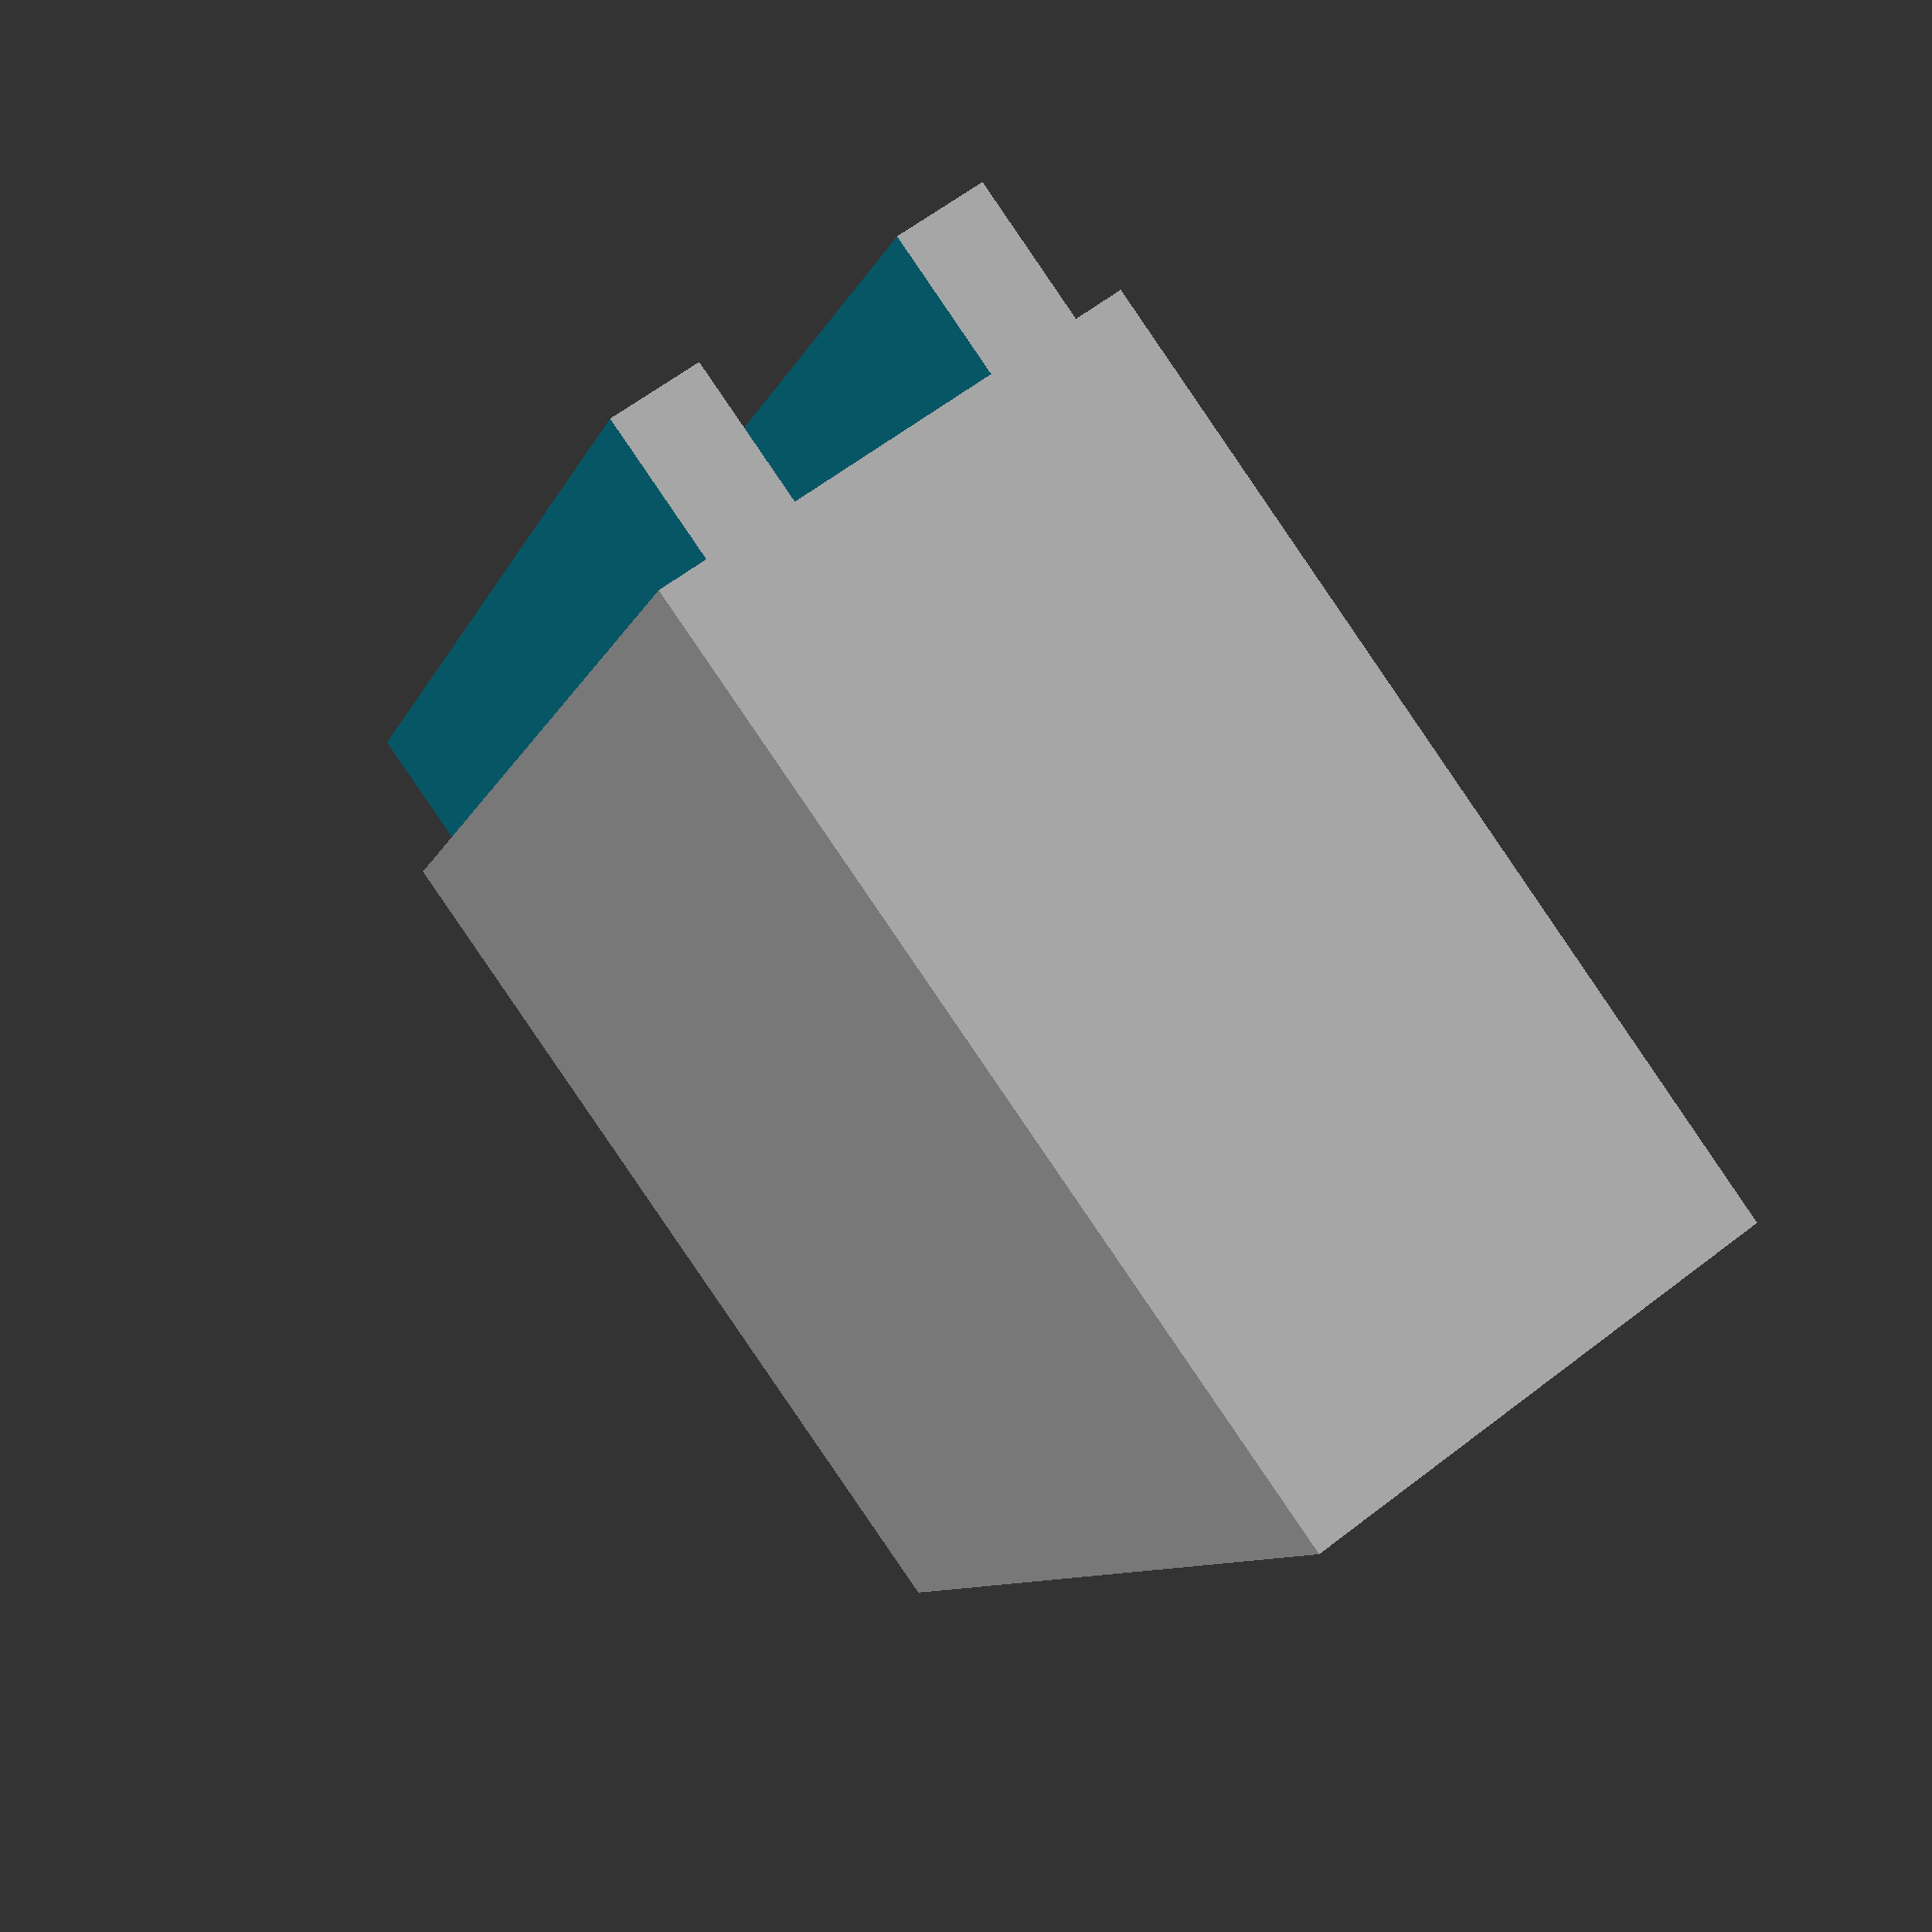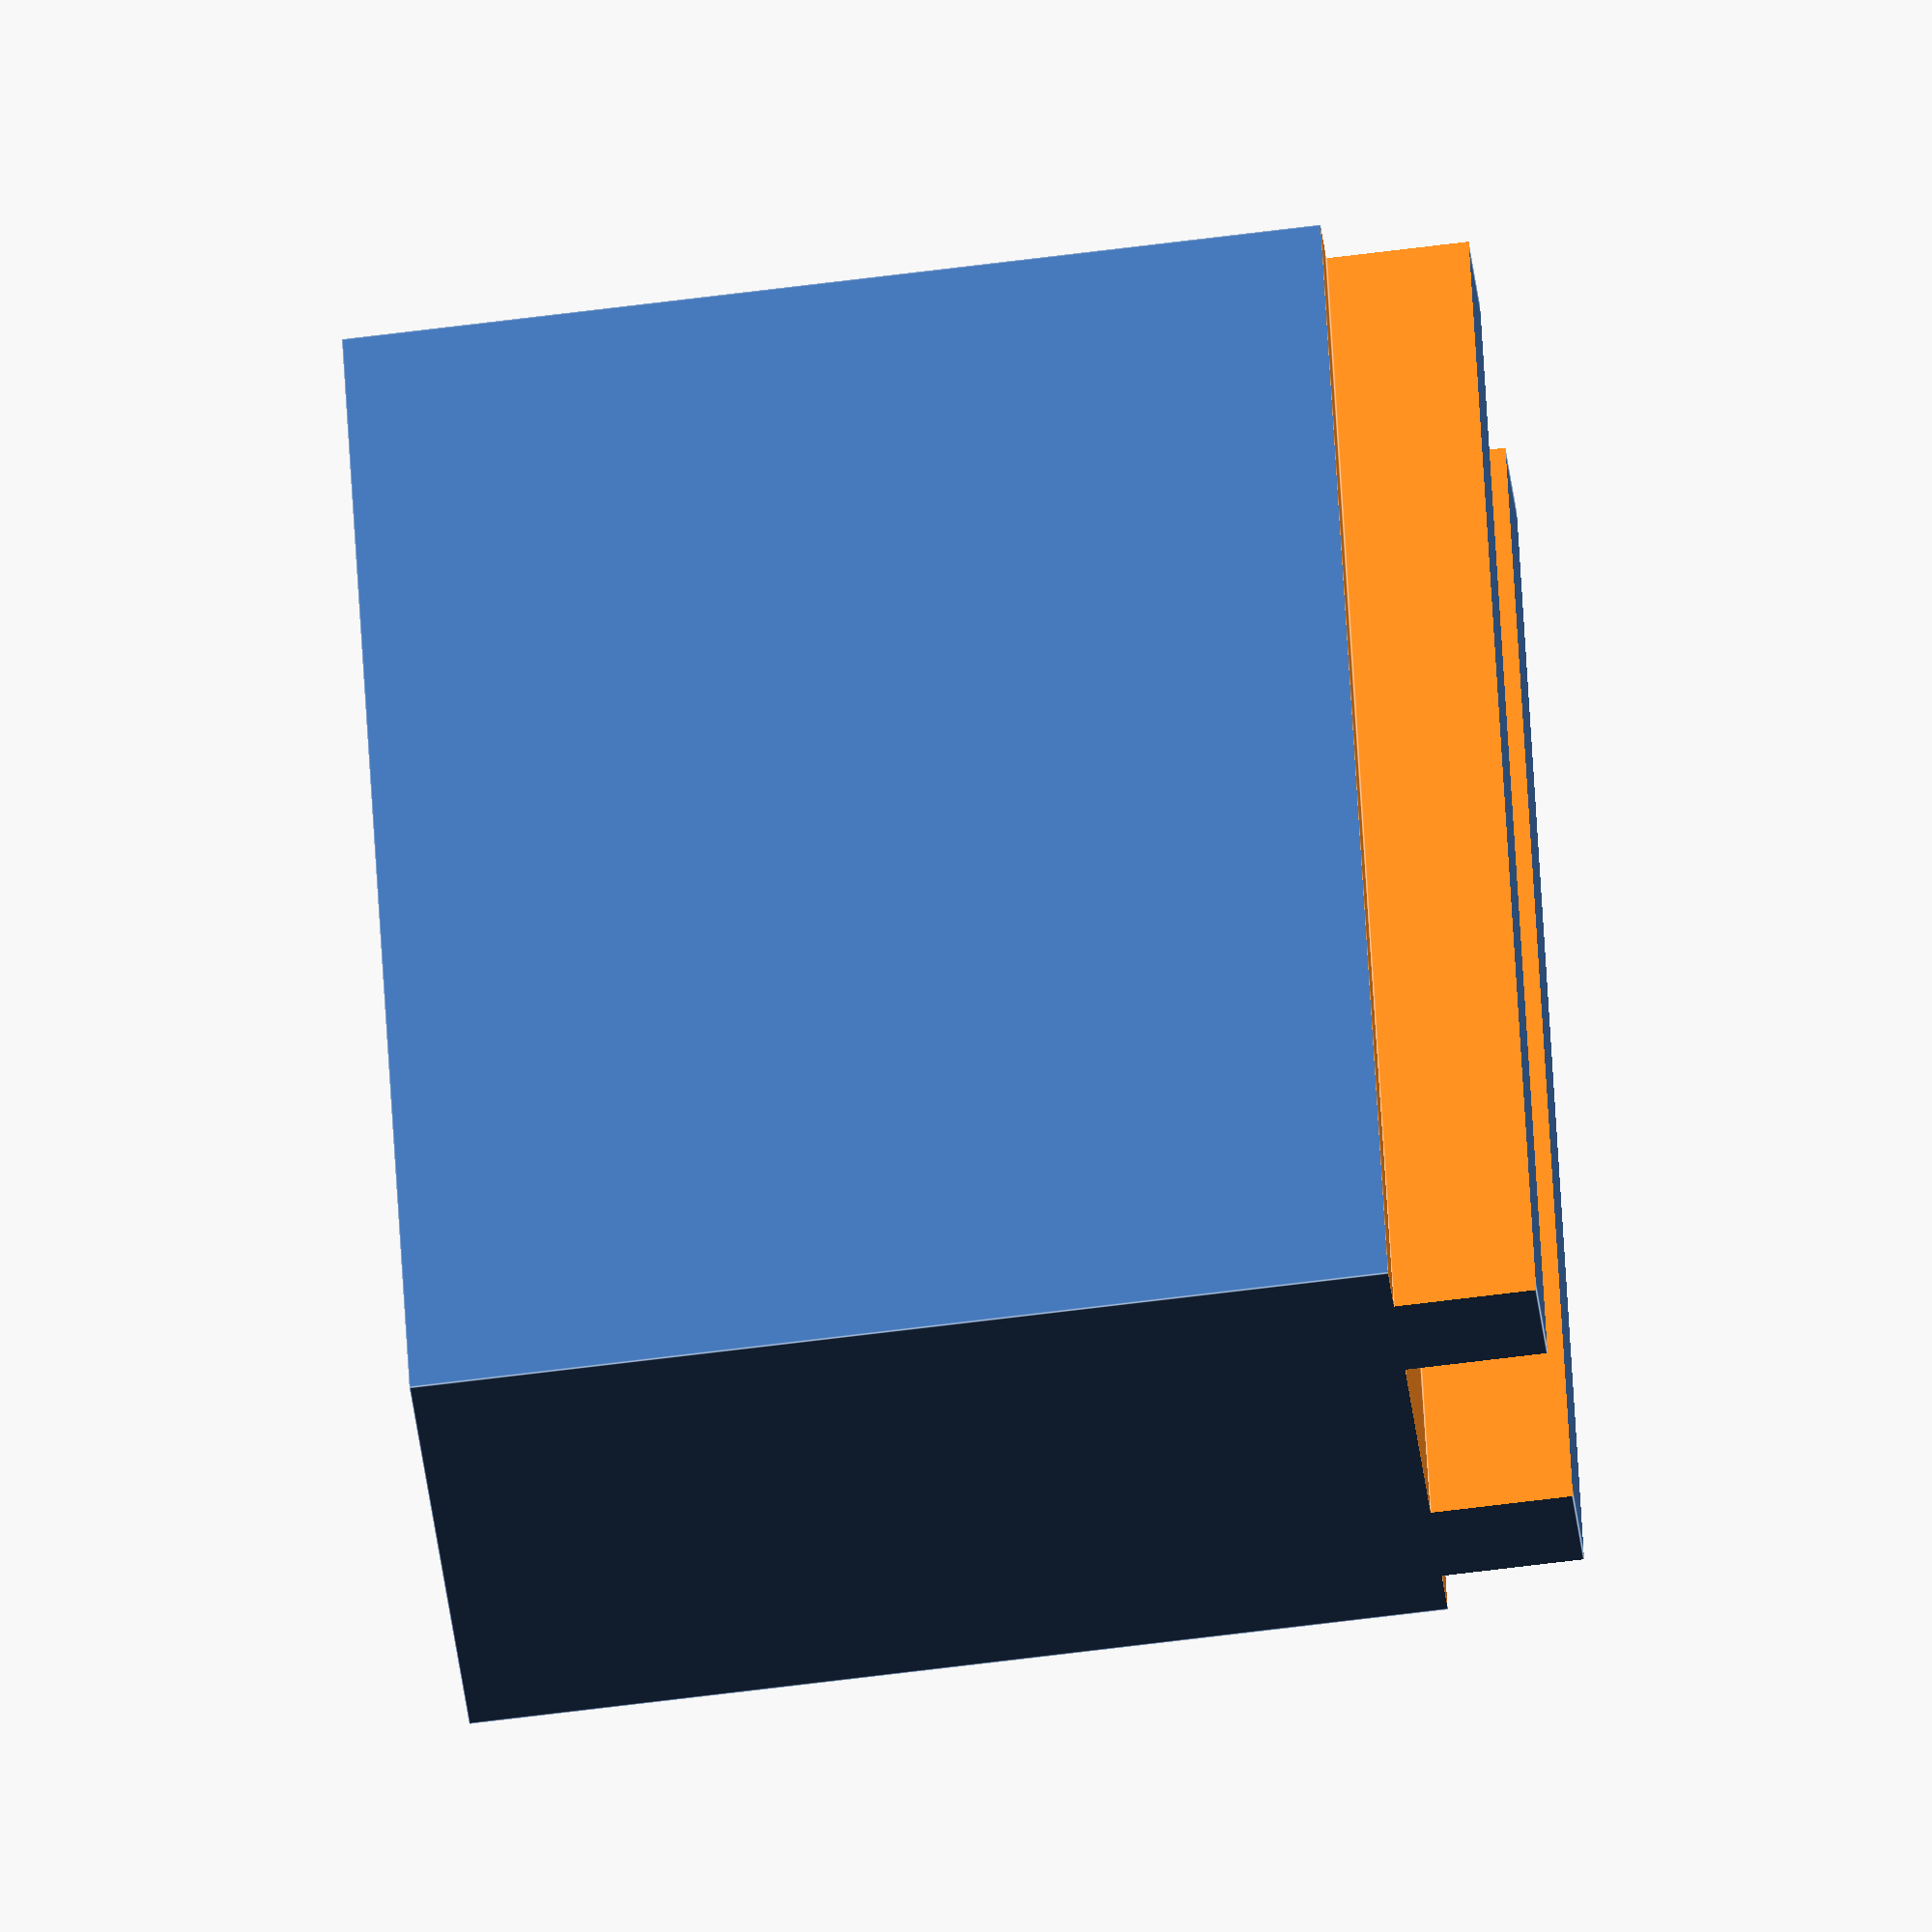
<openscad>
/*
Finishing instructions:
Should be cut and add connectoris on top of the legs
CutZ = legsZ = 23
Connectors length should be: specialBottomForCuttingLegsZ = 8
*/

// TODO: Distance (the space/gap) between the legs should be 22

// The resolution variables:
$fa = 1;
$fs = 0.4;

// Main dimensions
mainBodyX = 230;
mainBodyY = 80;
mainBoxBodyZ = 150;
legsZ = 23;
legThicknessY = 15;
legOneOffsetY = 8; // Distance from y=0 till the start of the first leg
legTwoOffsetY = mainBodyY - (legOneOffsetY + legThicknessY); // Distance from y=0 till the start of 2nd leg
specialBottomForCuttingLegsZ = 8; 
mainBodyZ = mainBoxBodyZ + legsZ + specialBottomForCuttingLegsZ;
wallThikness = 2;
bottomWallZ = wallThikness + specialBottomForCuttingLegsZ;
distanceBetweenTwoLegsY = mainBodyY - (legThicknessY * 2) - (legOneOffsetY * 2); // = 34

// Main body
difference(){
    cube([mainBodyX,mainBodyY,mainBodyZ]);

    // Top - box hole
    translate([wallThikness, wallThikness, legsZ + bottomWallZ])
        cube([mainBodyX - (wallThikness * 2), mainBodyY - (wallThikness * 2), mainBoxBodyZ * 2]);
    
    // Bottom - 1/3 legs holes
    translate([-2, -1, -2])
        cube([mainBodyX * 2, legOneOffsetY + 1, legsZ + 2]);
    
    // Bottom - 2/3 legs holes
    translate([-2, legOneOffsetY + legThicknessY, -2])
        cube([mainBodyX * 2, distanceBetweenTwoLegsY, legsZ + 2]);

    // Bottom - 3/3 legs holes
    translate([-2, legTwoOffsetY + legThicknessY, -2])
        cube([mainBodyX * 2, legOneOffsetY * 2, legsZ + 2]);
}
</openscad>
<views>
elev=268.7 azim=287.3 roll=325.6 proj=p view=solid
elev=64.3 azim=291.4 roll=97.4 proj=o view=edges
</views>
